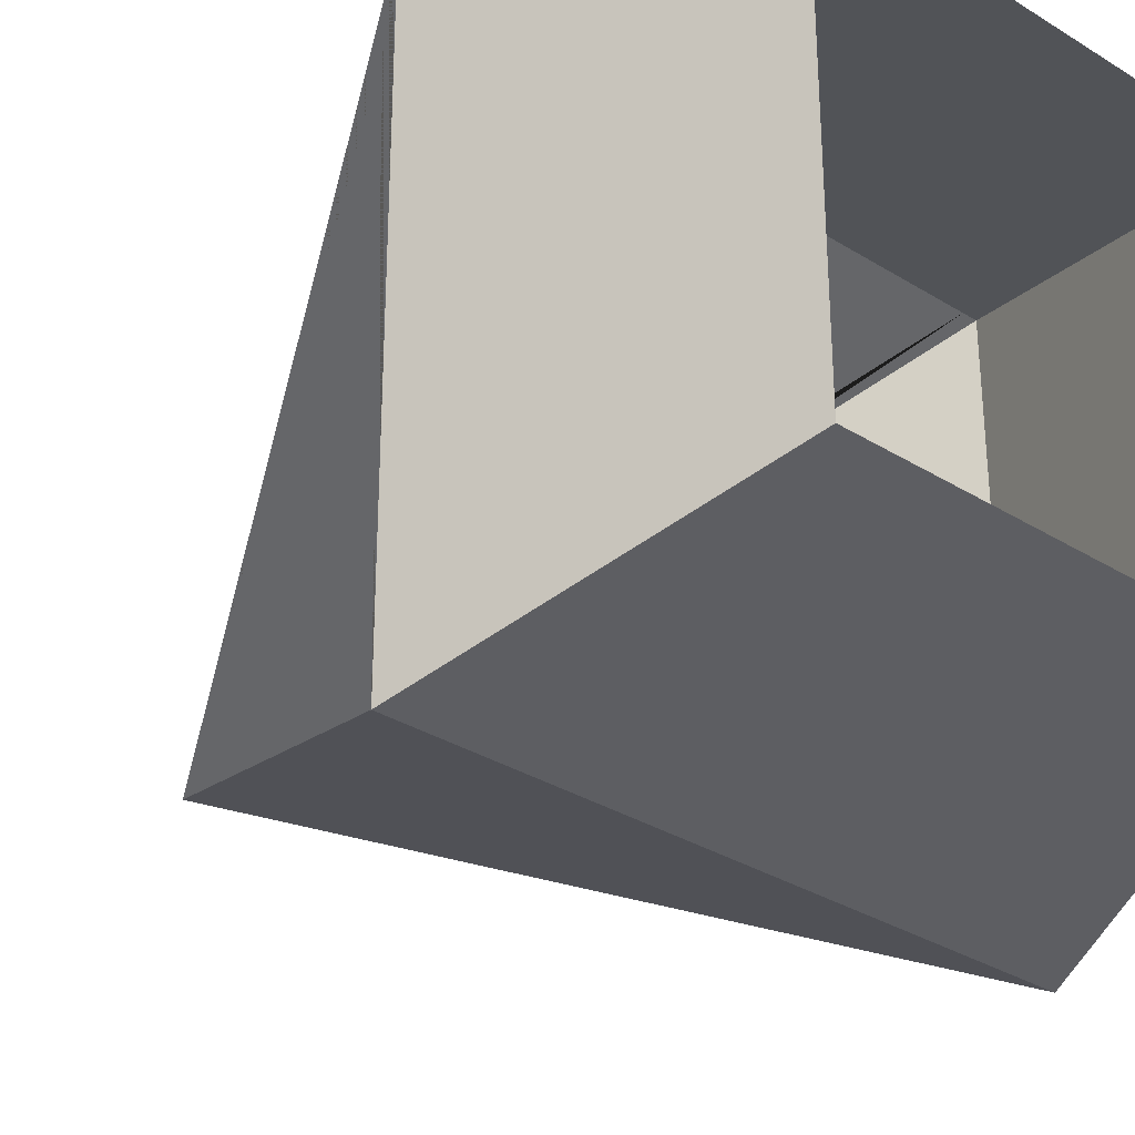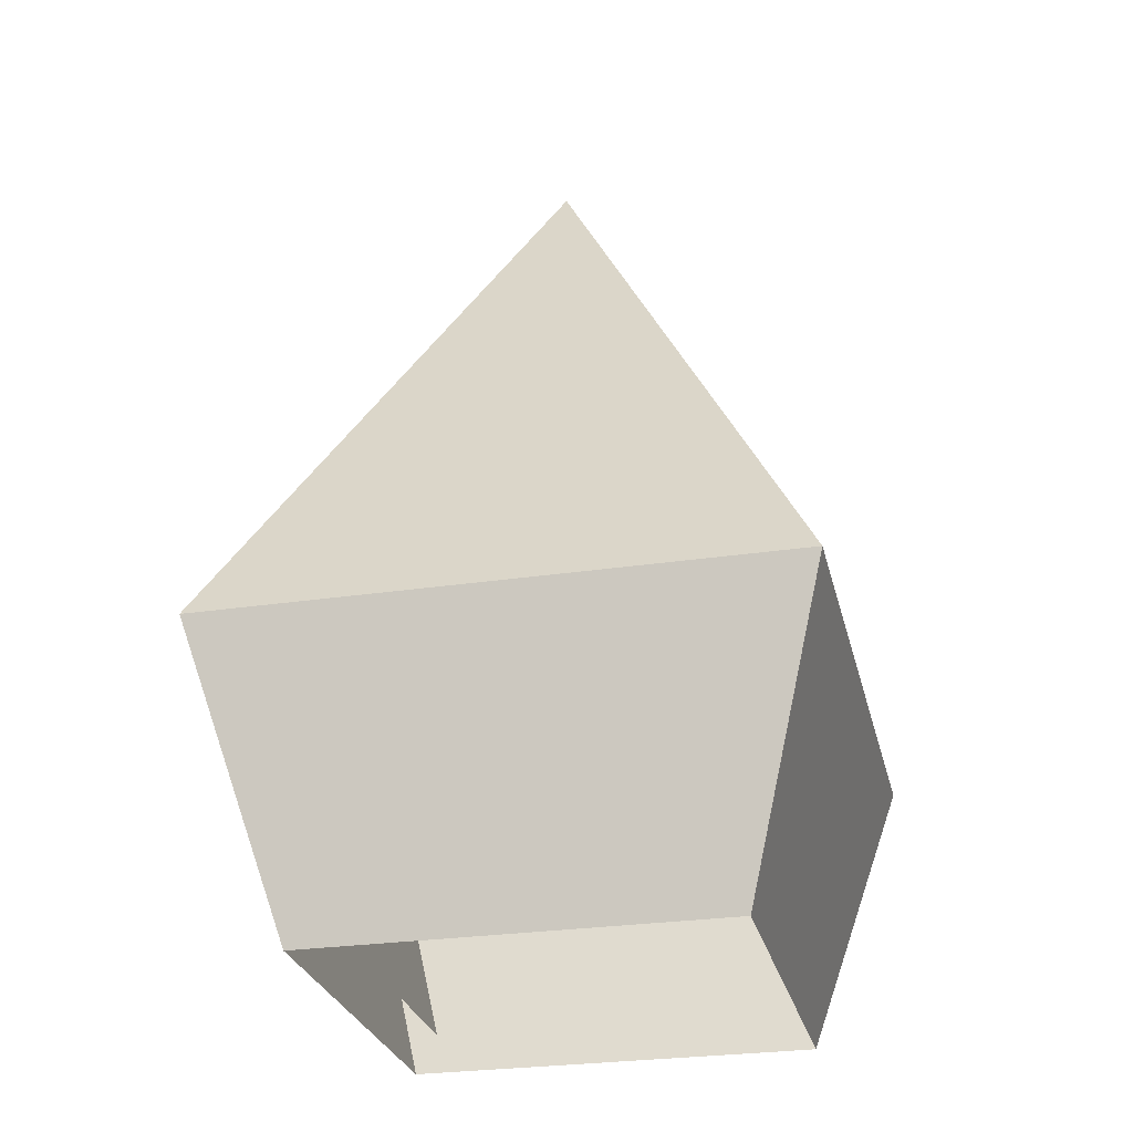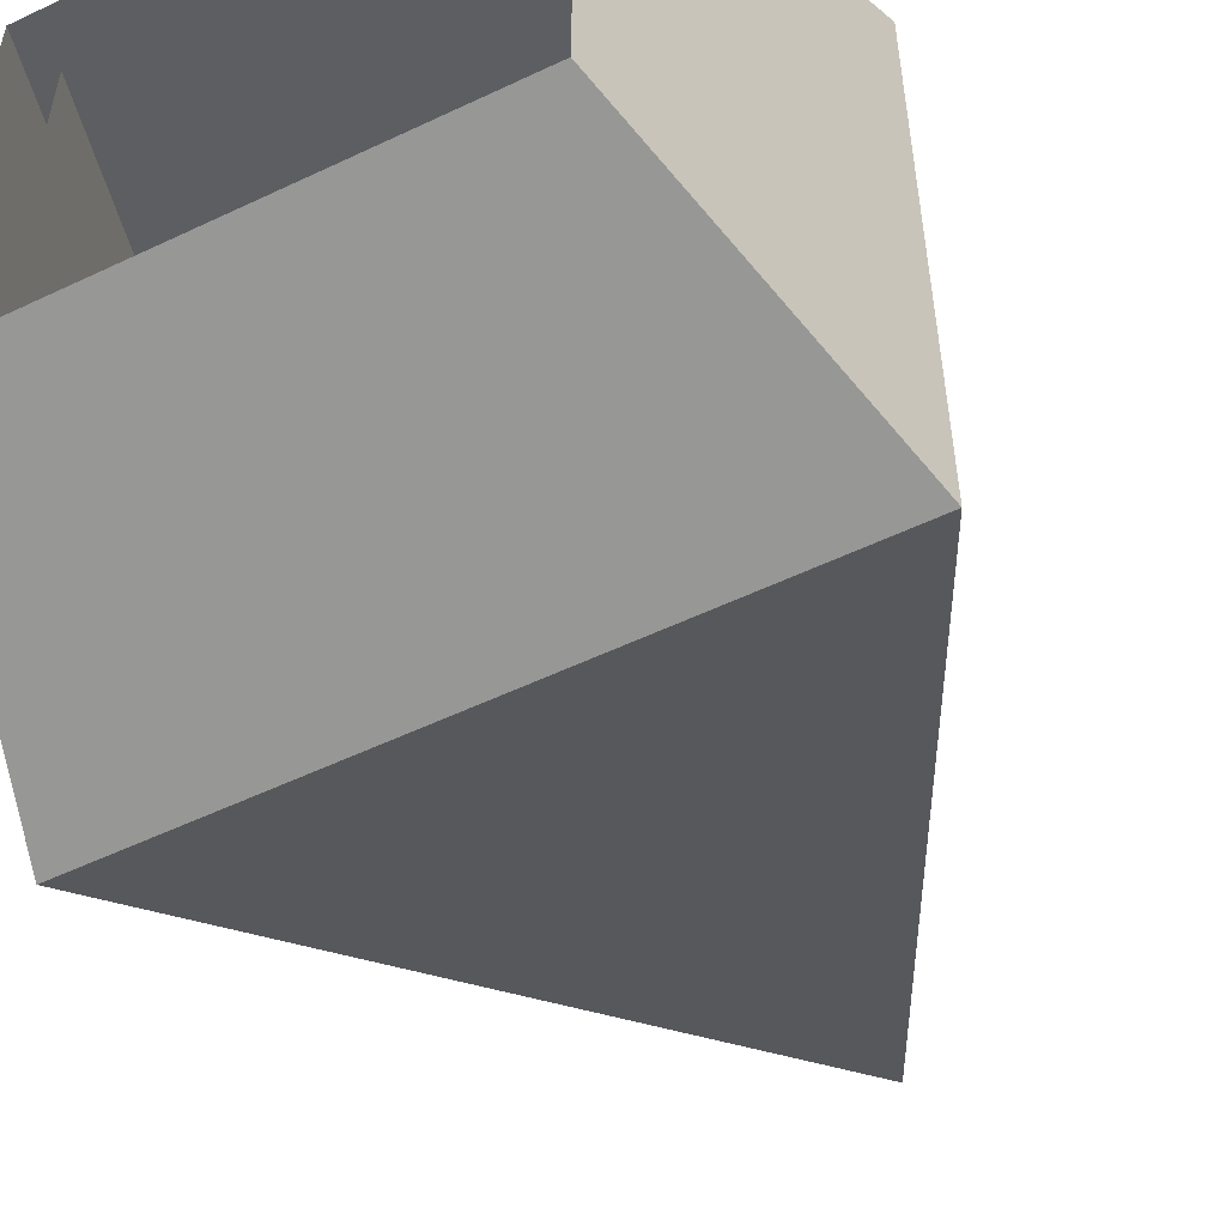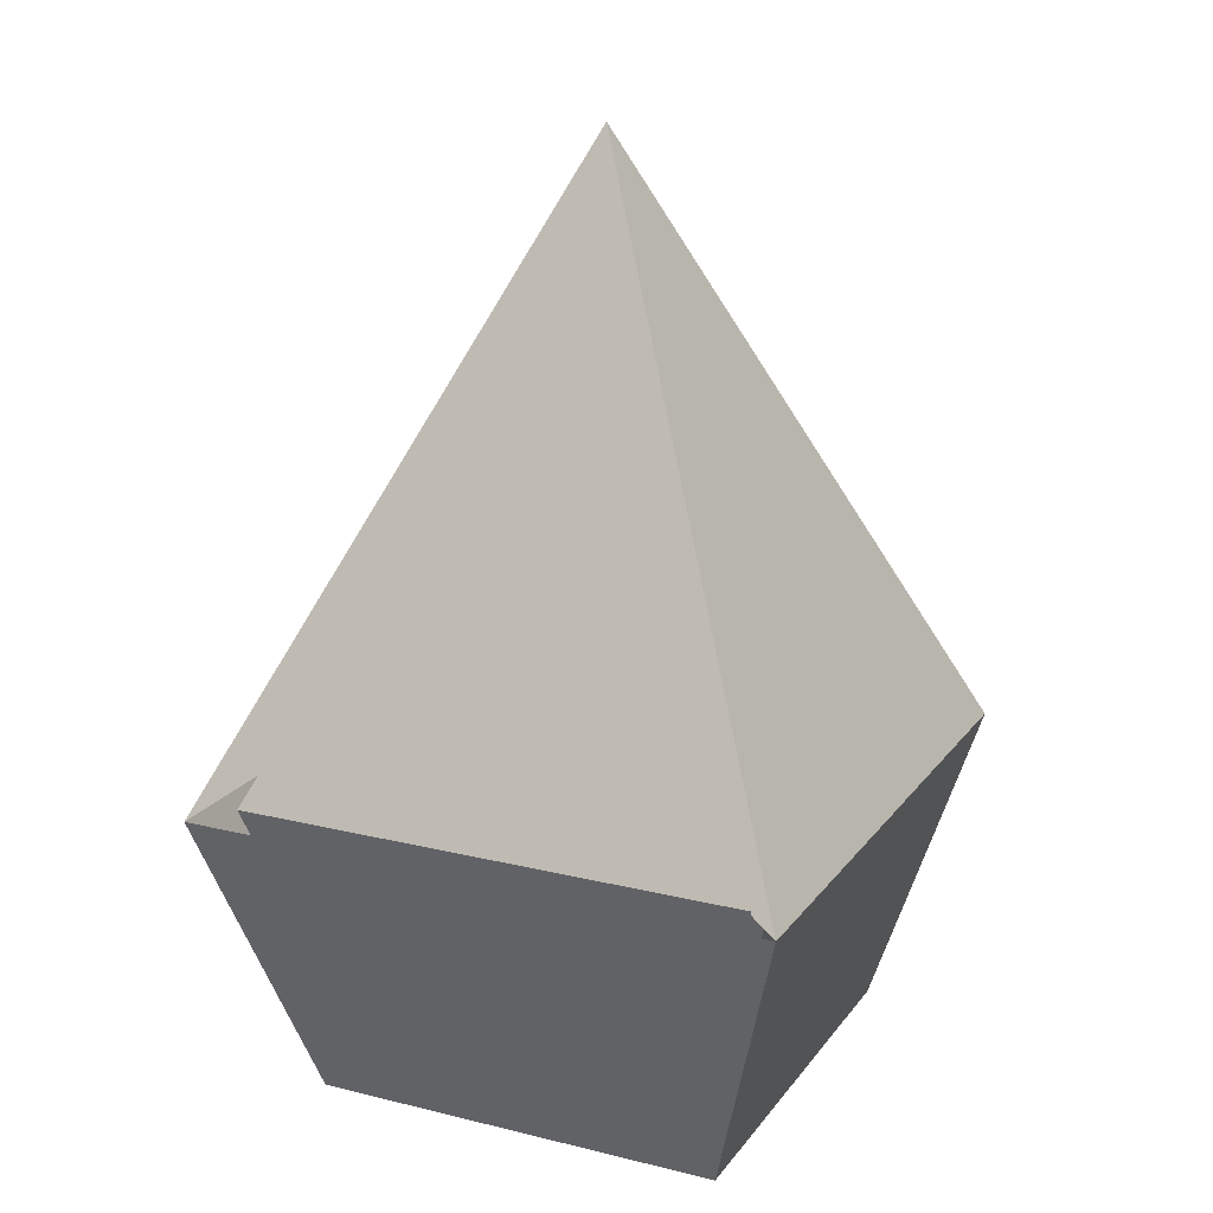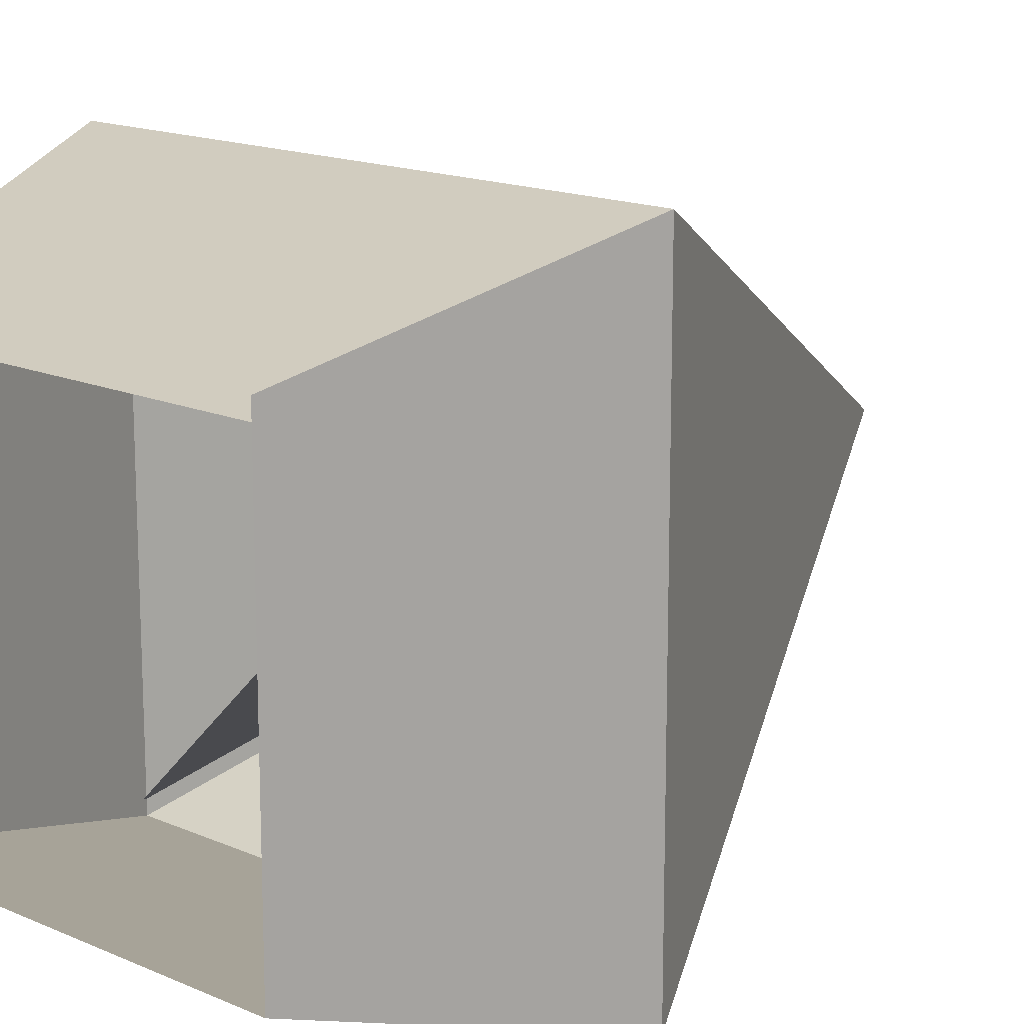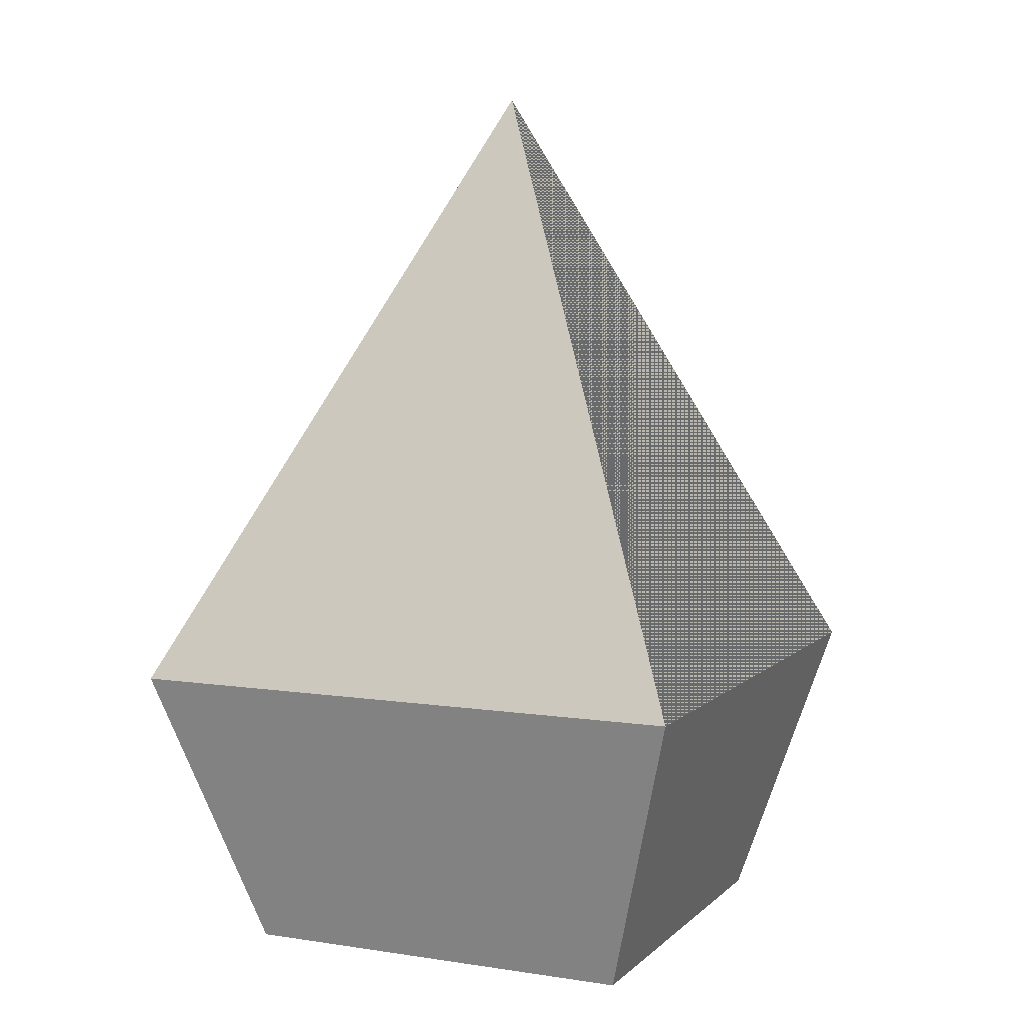
<metadata>
{"format":"obj","ext":"obj","renderer":"f3d","projection":"perspective","resolution":1024,"background":"white","views":[{"elev":-31.9,"azim":-41.2,"up":"+Z"},{"elev":-27.5,"azim":103.0,"up":"+Y"},{"elev":-54.7,"azim":26.7,"up":"+Z"},{"elev":18.4,"azim":25.2,"up":"+Y"},{"elev":15.5,"azim":42.6,"up":"+Z"},{"elev":6.5,"azim":-155.8,"up":"+Y"}]}
</metadata>
<code>
g [gimmick]charger_part4
v -0.09015 0.3137 -0.09016
v 0.09014 0.3137 -0.09016
v 6.303e-06 0.5052 1.521e-06
v 0.09014 0.3137 -0.09016
v 0.09019 0.3137 0.09017
v 6.303e-06 0.5052 1.521e-06
v -0.09015 0.3137 -0.09016
v 6.303e-06 0.5052 1.521e-06
v -0.09017 0.3137 0.09017
v -0.09017 0.3137 0.09017
v -0.06349 0.2226 0.06347
v -0.06349 0.2226 -0.06347
v -0.09017 0.3137 0.09017
v -0.06349 0.2226 -0.06347
v -0.09015 0.3137 -0.09016
v 6.303e-06 0.5052 1.521e-06
v 0.09019 0.3137 0.09017
v -0.09017 0.3137 0.09017
v -0.1017 0.3124 -0.0967
v -0.001916 0.5242 0.003054
v 0.09781 0.3124 -0.0967
v 0.09781 0.3124 -0.0967
v -0.001916 0.5242 0.003054
v 0.09787 0.3124 0.1028
v -0.1017 0.3124 -0.0967
v -0.1017 0.3124 0.1028
v -0.001916 0.5242 0.003054
v -0.07217 0.2116 0.07328
v -0.1017 0.3124 0.1028
v -0.1017 0.3124 -0.0967
v -0.1017 0.3124 -0.0967
v -0.07217 0.2116 -0.06717
v -0.1017 0.3124 -0.0967
v 0.09787 0.3124 0.1028
v -0.001916 0.5242 0.003054
v -0.001916 0.5242 0.003054
v -0.1017 0.3124 0.1028
v -0.1017 0.3124 -0.0967
v -0.1017 0.3124 0.1028
v -0.1017 0.3124 0.1028
v -0.1017 0.3124 -0.0967
v -0.06349 0.2226 -0.06347
v 0.06345 0.2226 -0.06346
v 0.09014 0.3137 -0.09016
v -0.09015 0.3137 -0.09016
v 0.06345 0.2226 -0.06346
v 0.0635 0.2226 0.06347
v 0.09019 0.3137 0.09017
v 0.09014 0.3137 -0.09016
v 0.0635 0.2226 0.06347
v -0.06349 0.2226 0.06347
v -0.09017 0.3137 0.09017
v 0.09019 0.3137 0.09017
v -0.07217 0.2116 -0.06717
v -0.1017 0.3124 -0.0967
v 0.09781 0.3124 -0.0967
v 0.06828 0.2116 -0.06716
v 0.06828 0.2116 -0.06716
v 0.09781 0.3124 -0.0967
v 0.09787 0.3124 0.1028
v 0.06834 0.2116 0.07328
v 0.09787 0.3124 0.1028
v -0.1017 0.3124 0.1028
v -0.07217 0.2116 0.07328
v 0.06834 0.2116 0.07328
g [gimmick]charger_part4_0
f 3 2 1
f 6 5 4
f 9 8 7
f 12 11 10
f 15 14 13
f 18 17 16
f 21 20 19
f 24 23 22
f 27 26 25
f 30 29 28
f 32 31 28
f 35 34 33
f 38 37 36
f 41 40 39
f 44 43 42
f 45 44 42
f 48 47 46
f 49 48 46
f 52 51 50
f 53 52 50
f 56 55 54
f 57 56 54
f 60 59 58
f 61 60 58
f 64 63 62
f 65 64 62

</code>
